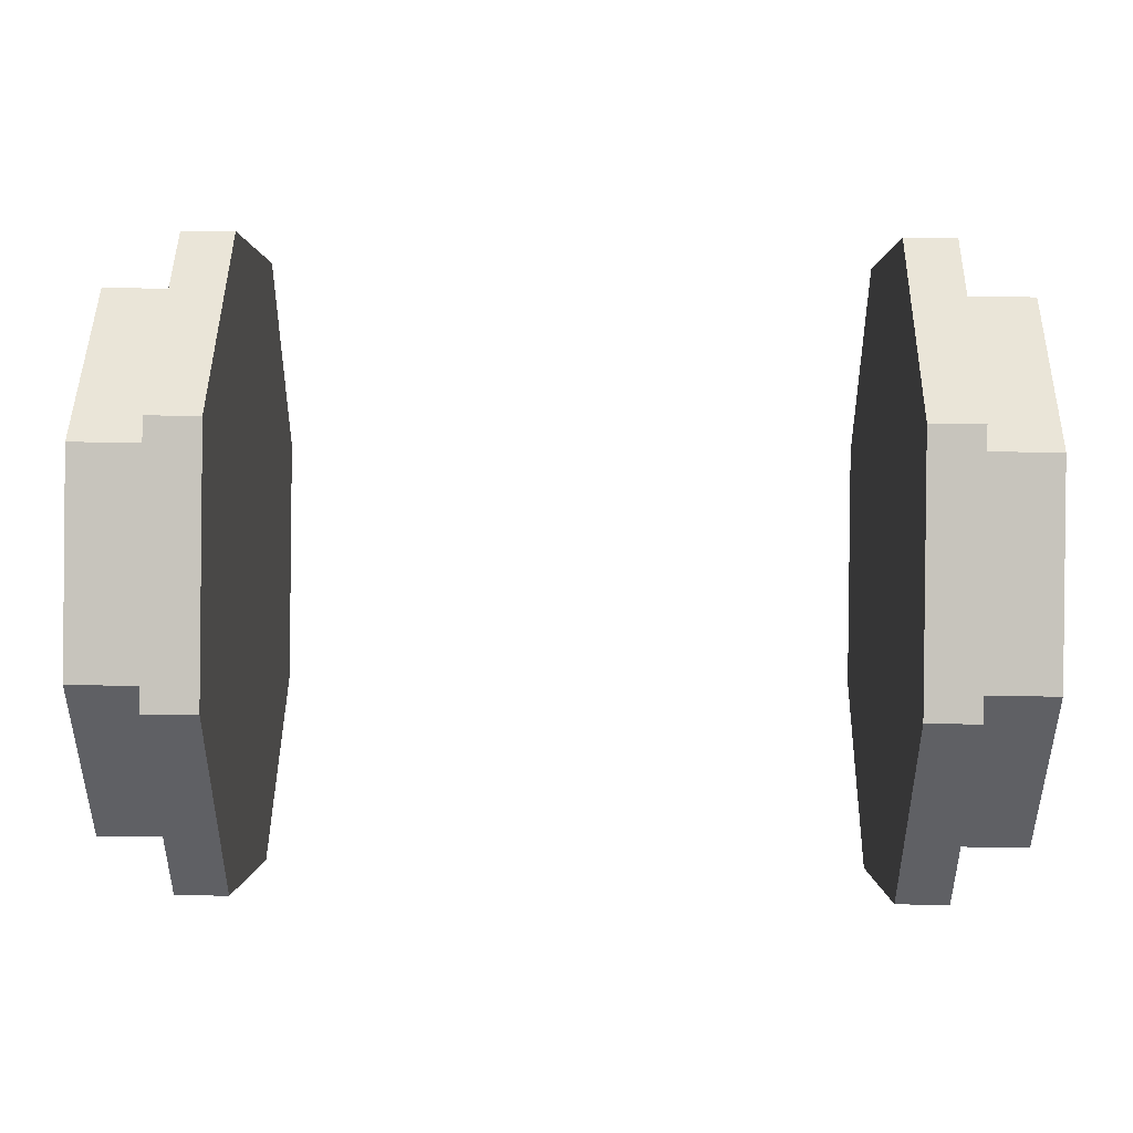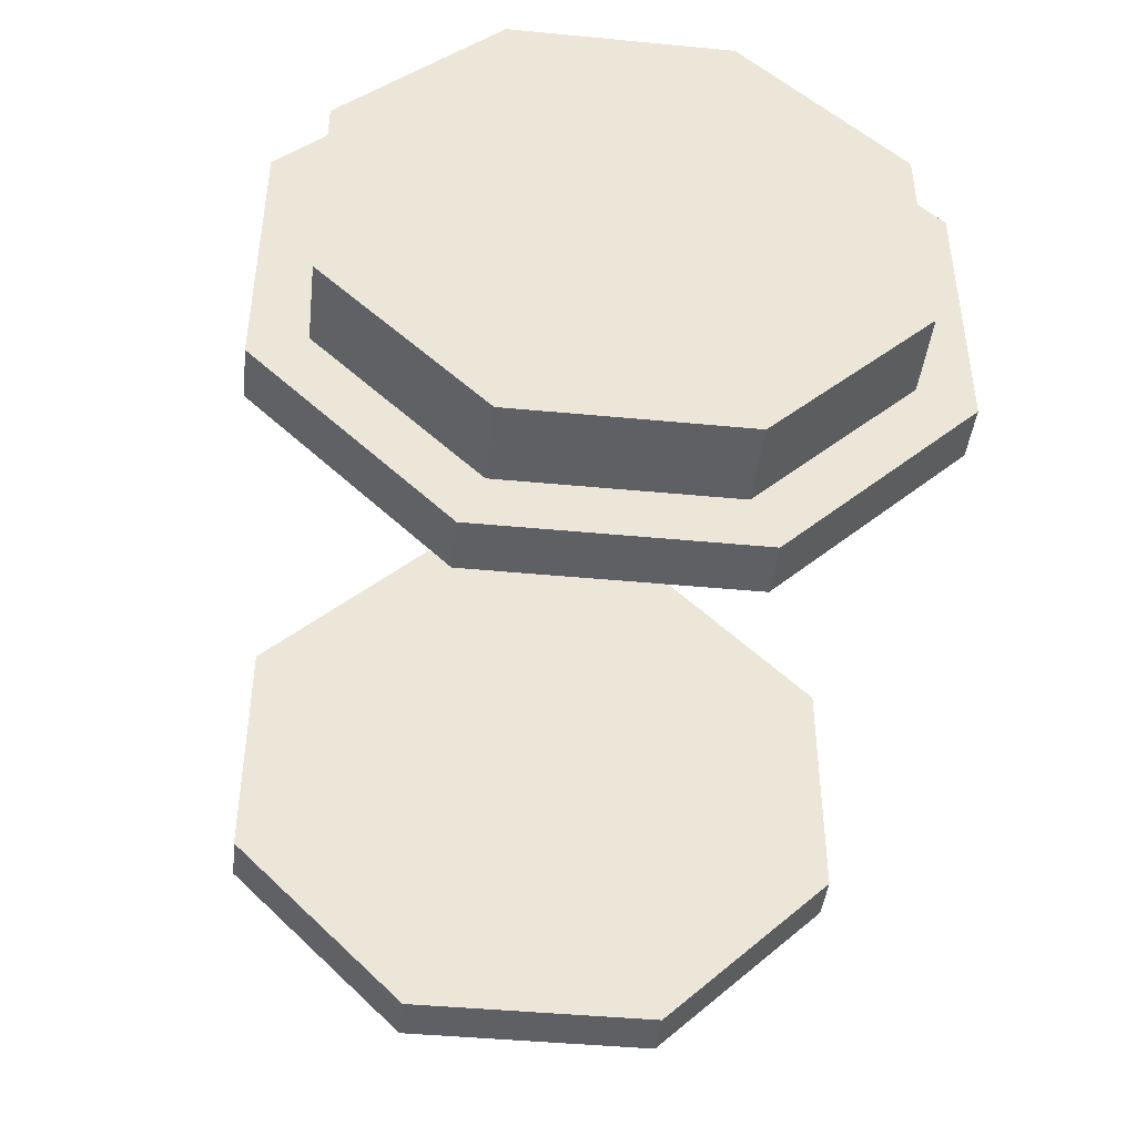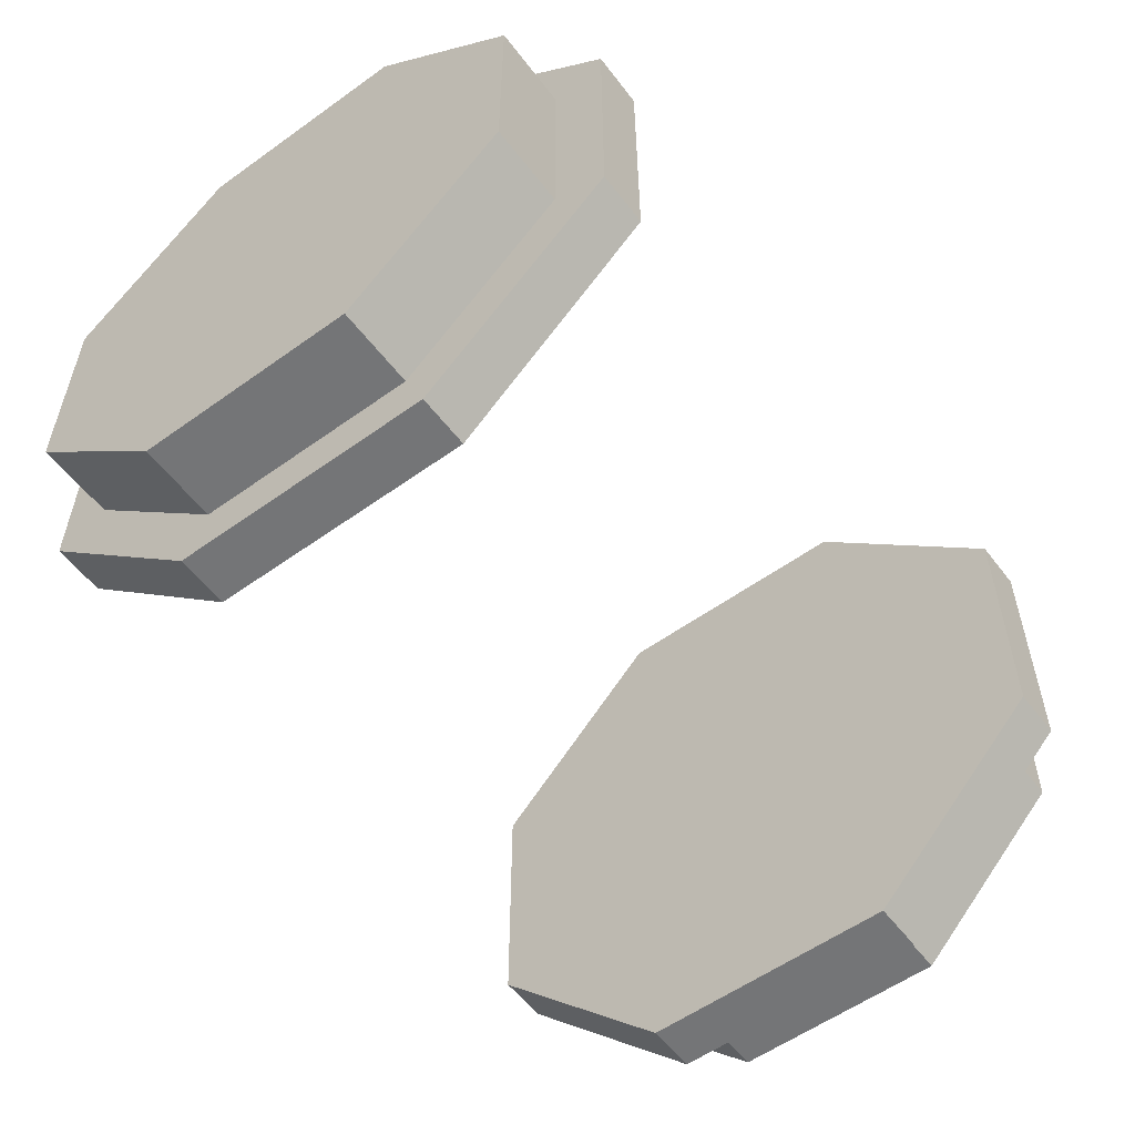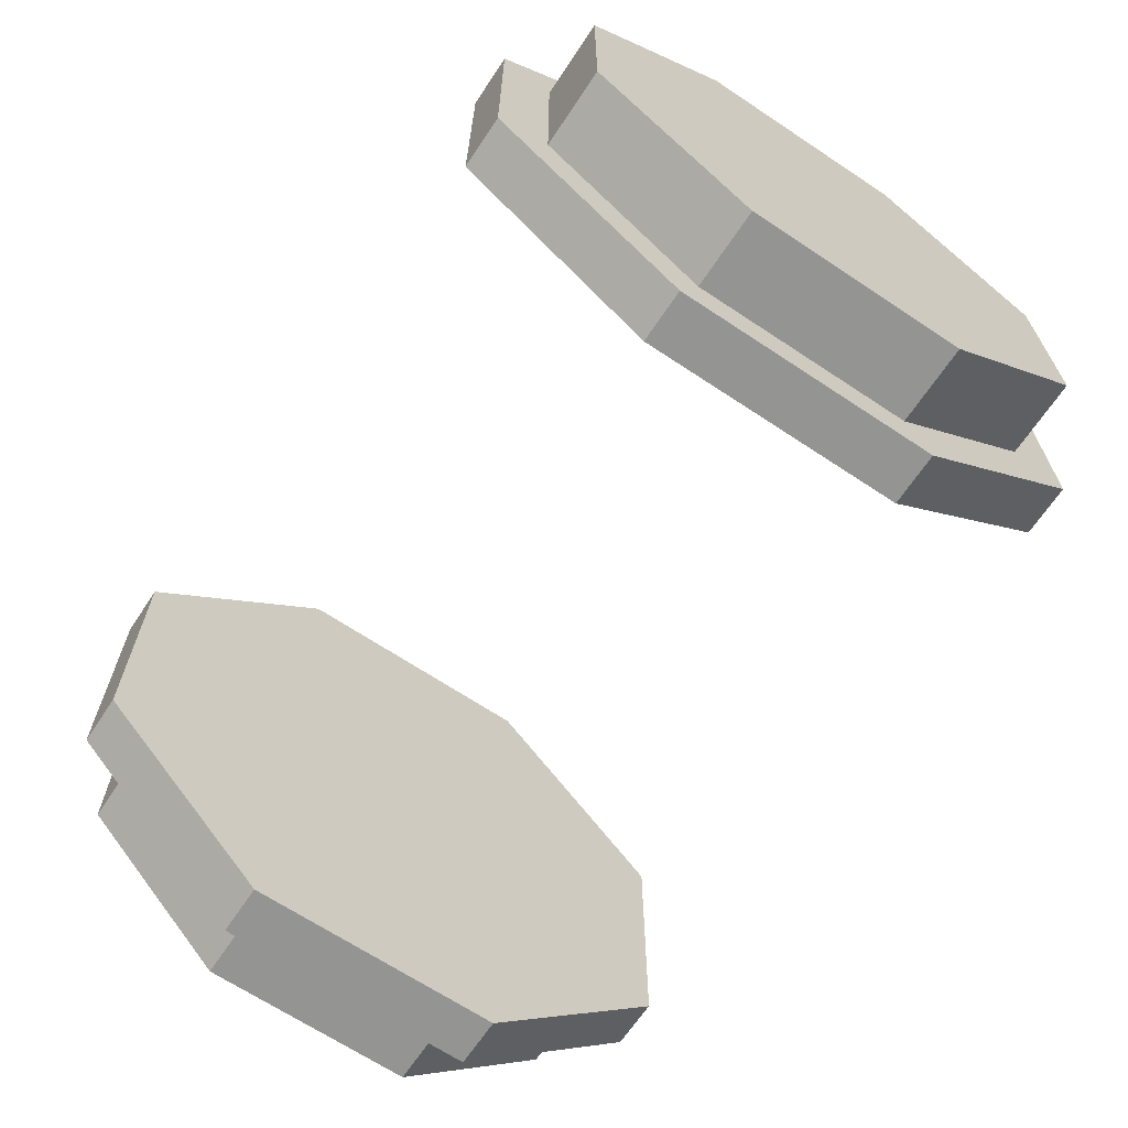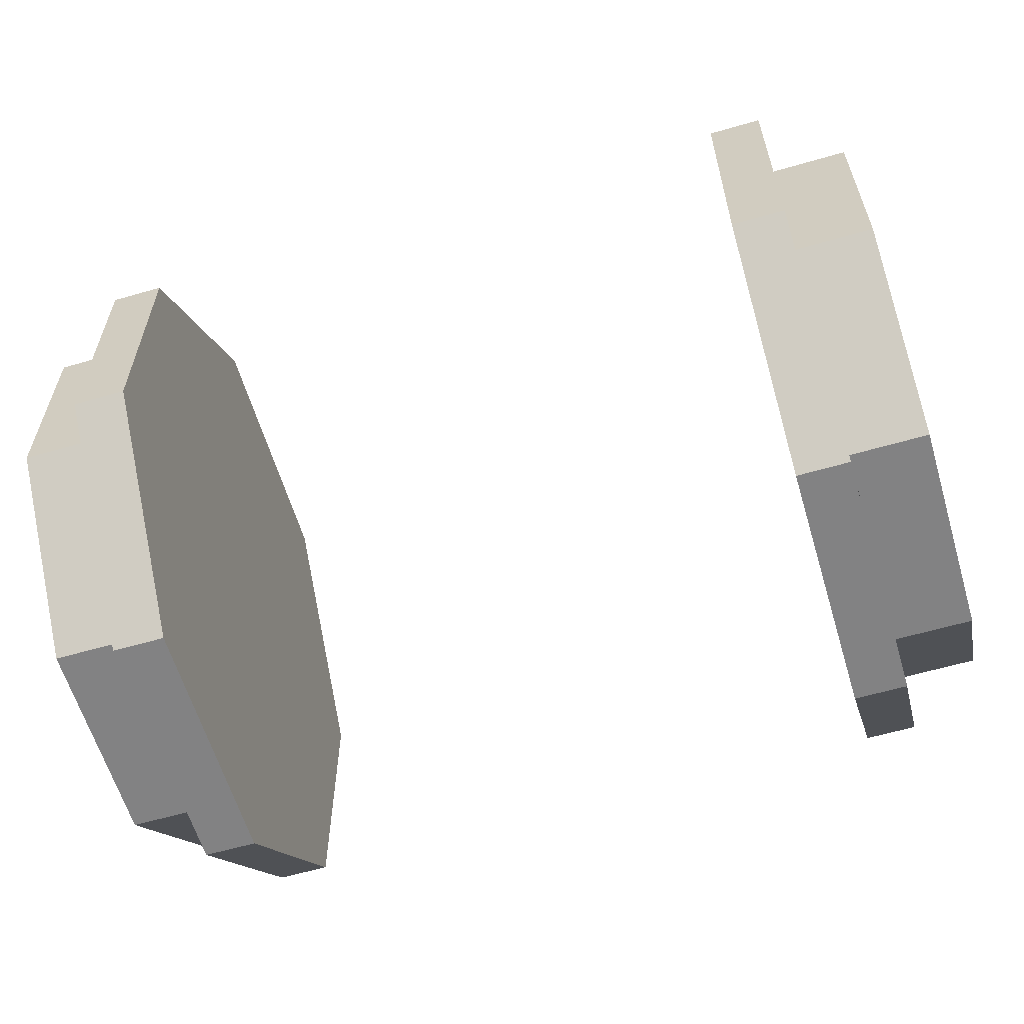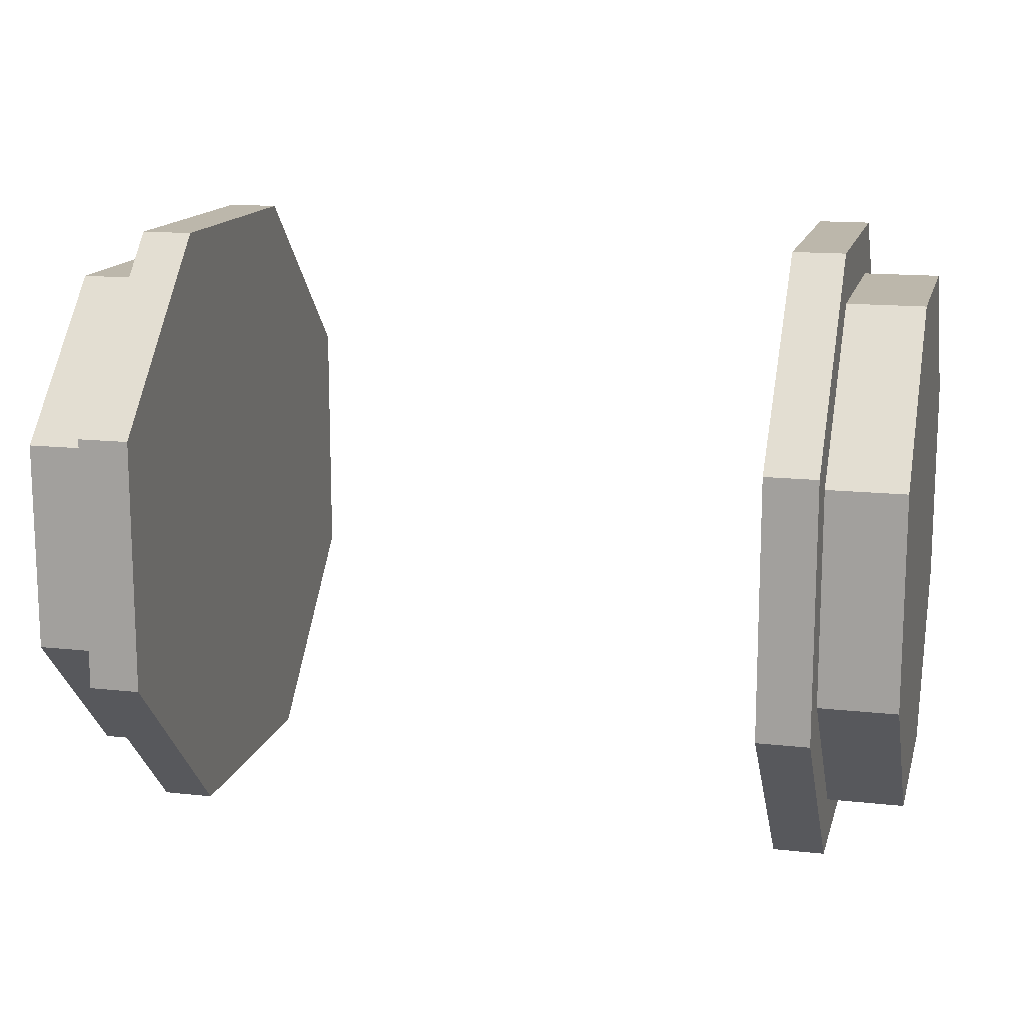
<metadata>
{"format":"obj","ext":"obj","renderer":"f3d","projection":"perspective","resolution":1024,"background":"white","views":[{"elev":45.5,"azim":-179.1,"up":"+Z"},{"elev":-43.9,"azim":-96.4,"up":"+Z"},{"elev":-56.4,"azim":126.9,"up":"+Y"},{"elev":-67.0,"azim":-123.7,"up":"+Z"},{"elev":-60.8,"azim":-163.5,"up":"+Y"},{"elev":14.3,"azim":13.7,"up":"+Z"}]}
</metadata>
<code>
o Cube.038_Cube.046
v 0.8757 0.625 -0
v 1.063 0.625 0.2589
v 0.8757 0.625 0.2589
v 0.8757 0.75 -0
v 0.7507 0.75 0.3107
v 0.7507 0.75 -0
v 0.8757 0.75 0.3107
v 0.7507 0 0
v 0.8757 0.625 -0.2589
v 1.063 0.625 -0
v 0.8757 0.75 -0.3107
v 0.7507 0.75 -0.3107
v 1.063 0.4419 0.4419
v 0.8757 0.2589 0.625
v 0.8757 0.4419 0.4419
v 0.8757 0.3107 0.75
v 0.7507 0.5303 0.5303
v 0.8757 0.5303 0.5303
v 0.7507 0.3107 0.75
v 1.063 0 0.625
v 0.8757 -0.2589 0.625
v 0.8757 0 0.625
v 0.8757 -0.3107 0.75
v 0.7507 0 0.75
v 0.8757 0 0.75
v 0.7507 -0.3107 0.75
v 1.063 -0.4419 0.4419
v 0.8757 -0.625 0.2589
v 0.8757 -0.4419 0.4419
v 0.8757 -0.75 0.3107
v 0.7507 -0.5303 0.5303
v 0.8757 -0.5303 0.5303
v 0.7507 -0.75 0.3107
v 1.063 -0.625 0
v 0.8757 -0.625 -0.2589
v 0.8757 -0.625 0
v 0.8757 -0.75 -0.3107
v 0.7507 -0.75 0
v 0.8757 -0.75 0
v 0.7507 -0.75 -0.3107
v 1.063 -0.4419 -0.4419
v 0.8757 -0.2589 -0.625
v 0.8757 -0.4419 -0.4419
v 0.8757 -0.3107 -0.75
v 0.7507 -0.5303 -0.5303
v 0.8757 -0.5303 -0.5303
v 0.7507 -0.3107 -0.75
v 1.063 -0 -0.625
v 0.8757 0.2589 -0.625
v 0.8757 -0 -0.625
v 0.8757 0.3107 -0.75
v 0.7507 -0 -0.75
v 0.8757 -0 -0.75
v 0.7507 0.3107 -0.75
v 1.063 -0.233 0.233
v 1.063 -0.5625 0.233
v 1.063 -0.3977 0.3977
v 1.063 0.4419 -0.4419
v 0.8757 0.4419 -0.4419
v 0.8757 0.5303 -0.5303
v 0.7507 0.5303 -0.5303
v 1.063 0.233 0.5625
v 1.063 0.3977 0.3977
v 1.063 0.5625 0.233
v 1.063 -0.233 0.5625
v 1.063 0 0.5625
v 1.063 -0.5625 -0.233
v 1.063 -0.5625 0
v 1.063 -0.625 0.2589
v 1.063 -0.233 -0.5625
v 1.063 -0.3977 -0.3977
v 1.063 0.5625 -0.233
v 1.063 0.3977 -0.3977
v 1.063 0.233 -0.5625
v 1.063 0.2589 -0.625
v 1.063 0.5625 -0
v 1.063 0.625 -0.2589
v 1.063 0.2589 0.625
v 1.063 -0.2589 0.625
v 1.063 -0.625 -0.2589
v 1.063 -0 -0.5625
v 1.063 -0.2589 -0.625
v 1.063 -0.233 -0.233
v 1.063 -0.233 0
v 1.063 0 0.233
v 1.063 0 0
v 1.063 -0 -0.233
v 1.063 0.233 0.233
v 1.063 0.233 -0
v 1.063 0.233 -0.233
v -0.8757 0 0.625
v -1.063 -0.2589 0.625
v -0.8757 -0.2589 0.625
v -0.8757 0 0.75
v -0.7507 -0.3107 0.75
v -0.7507 0 0.75
v -0.8757 -0.3107 0.75
v -0.7507 -0 0
v -0.8757 0.2589 0.625
v -1.063 0 0.625
v -0.8757 0.3107 0.75
v -0.7507 0.3107 0.75
v -1.063 -0.4419 0.4419
v -0.8757 -0.625 0.2589
v -0.8757 -0.4419 0.4419
v -0.8757 -0.75 0.3107
v -0.7507 -0.5303 0.5303
v -0.8757 -0.5303 0.5303
v -0.7507 -0.75 0.3107
v -1.063 -0.625 0
v -0.8757 -0.625 -0.2589
v -0.8757 -0.625 0
v -0.8757 -0.75 -0.3107
v -0.7507 -0.75 0
v -0.8757 -0.75 0
v -0.7507 -0.75 -0.3107
v -1.063 -0.4419 -0.4419
v -0.8757 -0.2589 -0.625
v -0.8757 -0.4419 -0.4419
v -0.8757 -0.3107 -0.75
v -0.7507 -0.5303 -0.5303
v -0.8757 -0.5303 -0.5303
v -0.7507 -0.3107 -0.75
v -1.063 -0 -0.625
v -0.8757 0.2589 -0.625
v -0.8757 -0 -0.625
v -0.8757 0.3107 -0.75
v -0.7507 -0 -0.75
v -0.8757 -0 -0.75
v -0.7507 0.3107 -0.75
v -1.063 0.4419 -0.4419
v -0.8757 0.625 -0.2589
v -0.8757 0.4419 -0.4419
v -0.8757 0.75 -0.3107
v -0.7507 0.5303 -0.5303
v -0.8757 0.5303 -0.5303
v -0.7507 0.75 -0.3107
v -1.063 0.625 0
v -0.8757 0.625 0.2589
v -0.8757 0.625 0
v -0.8757 0.75 0.3107
v -0.7507 0.75 0
v -0.8757 0.75 0
v -0.7507 0.75 0.3107
v -1.063 -0.233 -0.233
v -1.063 -0.233 -0.5625
v -1.063 -0.3977 -0.3977
v -1.063 0.4419 0.4419
v -0.8757 0.4419 0.4419
v -0.8757 0.5303 0.5303
v -0.7507 0.5303 0.5303
v -1.063 -0.5625 0.233
v -1.063 -0.3977 0.3977
v -1.063 -0.233 0.5625
v -1.063 -0.5625 -0.233
v -1.063 -0.5625 0
v -1.063 0.233 -0.5625
v -1.063 -0 -0.5625
v -1.063 -0.2589 -0.625
v -1.063 0.5625 -0.233
v -1.063 0.3977 -0.3977
v -1.063 0.233 0.5625
v -1.063 0.3977 0.3977
v -1.063 0.5625 0.233
v -1.063 0.625 0.2589
v -1.063 0 0.5625
v -1.063 0.2589 0.625
v -1.063 -0.625 0.2589
v -1.063 -0.625 -0.2589
v -1.063 0.2589 -0.625
v -1.063 0.5625 0
v -1.063 0.625 -0.2589
v -1.063 0.233 -0.233
v -1.063 -0 -0.233
v -1.063 -0.233 0
v -1.063 -0 0
v -1.063 0.233 0
v -1.063 -0.233 0.233
v -1.063 -0 0.233
v -1.063 0.233 0.233
f 2 1 3
f 5 4 6
f 3 4 7
f 6 8 5
f 10 9 1
f 11 6 4
f 9 4 1
f 12 8 6
f 14 13 15
f 17 16 18
f 14 18 16
f 17 8 19
f 13 3 15
f 7 17 18
f 3 18 15
f 5 8 17
f 21 20 22
f 24 23 25
f 21 25 23
f 24 8 26
f 20 14 22
f 16 24 25
f 14 25 22
f 19 8 24
f 28 27 29
f 31 30 32
f 28 32 30
f 31 8 33
f 27 21 29
f 23 31 32
f 21 32 29
f 26 8 31
f 35 34 36
f 38 37 39
f 35 39 37
f 38 8 40
f 34 28 36
f 30 38 39
f 28 39 36
f 33 8 38
f 42 41 43
f 45 44 46
f 42 46 44
f 45 8 47
f 41 35 43
f 37 45 46
f 35 46 43
f 40 8 45
f 49 48 50
f 52 51 53
f 49 53 51
f 52 8 54
f 56 55 57
f 48 42 50
f 44 52 53
f 42 53 50
f 47 8 52
f 9 58 59
f 12 60 61
f 9 60 11
f 61 8 12
f 58 49 59
f 51 61 60
f 49 60 59
f 54 8 61
f 13 62 63
f 13 64 2
f 20 65 66
f 34 67 68
f 34 56 69
f 41 70 71
f 58 72 73
f 58 74 75
f 10 64 76
f 10 72 77
f 20 62 78
f 27 56 57
f 27 65 79
f 41 67 80
f 48 74 81
f 48 70 82
f 70 83 71
f 84 67 83
f 55 68 84
f 85 84 86
f 86 83 87
f 83 81 87
f 65 85 66
f 88 86 89
f 89 87 90
f 90 81 74
f 62 85 88
f 64 89 76
f 76 90 72
f 74 73 90
f 62 88 63
f 83 67 71
f 55 65 57
f 88 64 63
f 73 72 90
f 10 1 2
f 7 4 5
f 1 4 3
f 77 9 10
f 12 6 11
f 11 4 9
f 78 13 14
f 19 16 17
f 15 18 14
f 2 3 13
f 5 17 7
f 7 18 3
f 79 20 21
f 26 23 24
f 22 25 21
f 78 14 20
f 19 24 16
f 16 25 14
f 69 27 28
f 33 30 31
f 29 32 28
f 79 21 27
f 26 31 23
f 23 32 21
f 80 34 35
f 40 37 38
f 36 39 35
f 69 28 34
f 33 38 30
f 30 39 28
f 82 41 42
f 47 44 45
f 43 46 42
f 80 35 41
f 40 45 37
f 37 46 35
f 75 48 49
f 54 51 52
f 50 53 49
f 82 42 48
f 47 52 44
f 44 53 42
f 77 58 9
f 11 60 12
f 59 60 9
f 75 49 58
f 54 61 51
f 51 60 49
f 78 62 13
f 63 64 13
f 79 65 20
f 80 67 34
f 68 56 34
f 82 70 41
f 77 72 58
f 73 74 58
f 2 64 10
f 76 72 10
f 66 62 20
f 69 56 27
f 57 65 27
f 71 67 41
f 75 74 48
f 81 70 48
f 68 67 84
f 56 68 55
f 55 84 85
f 84 83 86
f 70 81 83
f 55 85 65
f 85 86 88
f 86 87 89
f 87 81 90
f 66 85 62
f 88 89 64
f 89 90 76
f 91 92 93
f 94 95 96
f 94 93 97
f 98 96 95
f 99 100 91
f 96 101 94
f 94 99 91
f 98 102 96
f 103 104 105
f 106 107 108
f 108 104 106
f 98 107 109
f 93 103 105
f 107 97 108
f 108 93 105
f 98 95 107
f 110 111 112
f 113 114 115
f 115 111 113
f 98 114 116
f 104 110 112
f 114 106 115
f 115 104 112
f 98 109 114
f 117 118 119
f 120 121 122
f 122 118 120
f 98 121 123
f 111 117 119
f 121 113 122
f 122 111 119
f 98 116 121
f 124 125 126
f 127 128 129
f 129 125 127
f 98 128 130
f 118 124 126
f 128 120 129
f 129 118 126
f 98 123 128
f 131 132 133
f 134 135 136
f 136 132 134
f 98 135 137
f 125 131 133
f 135 127 136
f 136 125 133
f 98 130 135
f 138 139 140
f 141 142 143
f 143 139 141
f 98 142 144
f 145 146 147
f 132 138 140
f 142 134 143
f 143 132 140
f 98 137 142
f 148 99 149
f 150 102 151
f 150 99 101
f 98 151 102
f 139 148 149
f 151 141 150
f 150 139 149
f 98 144 151
f 152 103 153
f 154 103 92
f 155 110 156
f 157 124 158
f 146 124 159
f 160 131 161
f 162 148 163
f 164 148 165
f 154 100 166
f 162 100 167
f 152 110 168
f 146 117 147
f 155 117 169
f 157 131 170
f 164 138 171
f 160 138 172
f 173 160 161
f 157 174 173
f 158 145 174
f 174 175 176
f 173 176 177
f 171 173 177
f 175 155 156
f 176 178 179
f 177 179 180
f 171 180 164
f 175 152 178
f 179 154 166
f 180 166 162
f 163 164 180
f 178 152 153
f 157 173 161
f 155 145 147
f 154 178 153
f 162 163 180
f 91 100 92
f 94 97 95
f 94 91 93
f 99 167 100
f 96 102 101
f 94 101 99
f 103 168 104
f 106 109 107
f 108 105 104
f 93 92 103
f 107 95 97
f 108 97 93
f 110 169 111
f 113 116 114
f 115 112 111
f 104 168 110
f 114 109 106
f 115 106 104
f 117 159 118
f 120 123 121
f 122 119 118
f 111 169 117
f 121 116 113
f 122 113 111
f 124 170 125
f 127 130 128
f 129 126 125
f 118 159 124
f 128 123 120
f 129 120 118
f 131 172 132
f 134 137 135
f 136 133 132
f 125 170 131
f 135 130 127
f 136 127 125
f 138 165 139
f 141 144 142
f 143 140 139
f 132 172 138
f 142 137 134
f 143 134 132
f 148 167 99
f 150 101 102
f 150 149 99
f 139 165 148
f 151 144 141
f 150 141 139
f 152 168 103
f 154 153 103
f 155 169 110
f 157 170 124
f 146 158 124
f 160 172 131
f 162 167 148
f 164 163 148
f 154 92 100
f 162 166 100
f 152 156 110
f 146 159 117
f 155 147 117
f 157 161 131
f 164 165 138
f 160 171 138
f 157 158 174
f 158 146 145
f 174 145 175
f 173 174 176
f 171 160 173
f 175 145 155
f 176 175 178
f 177 176 179
f 171 177 180
f 175 156 152
f 179 178 154
f 180 179 166

</code>
